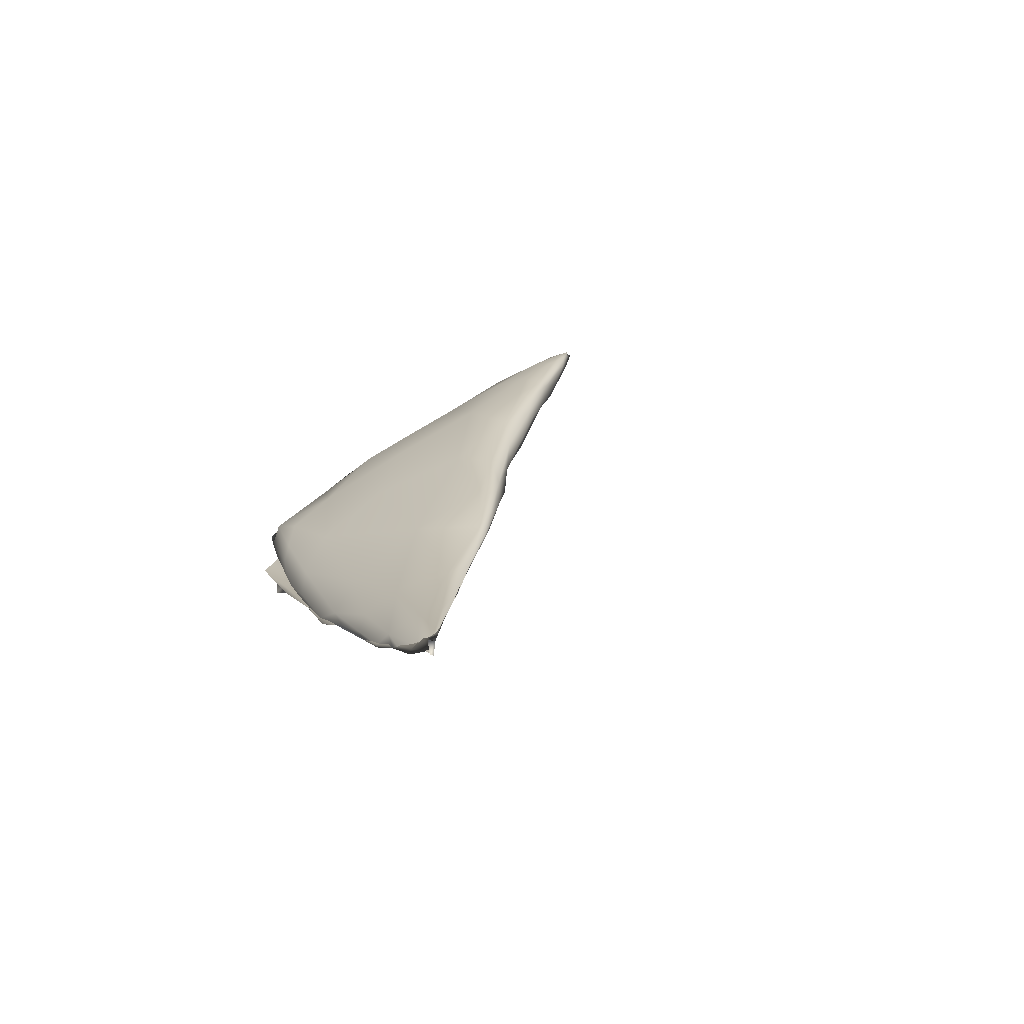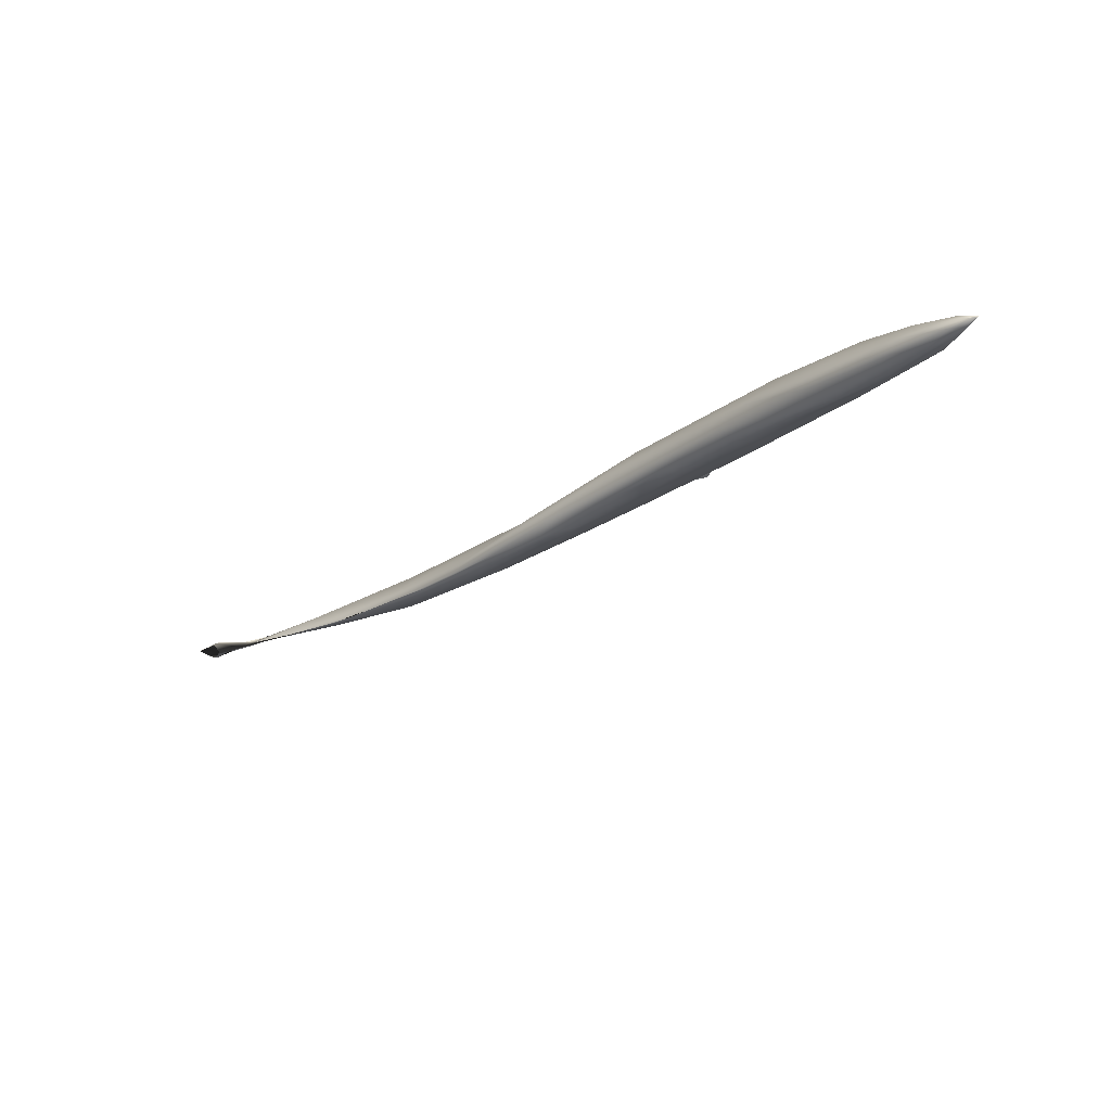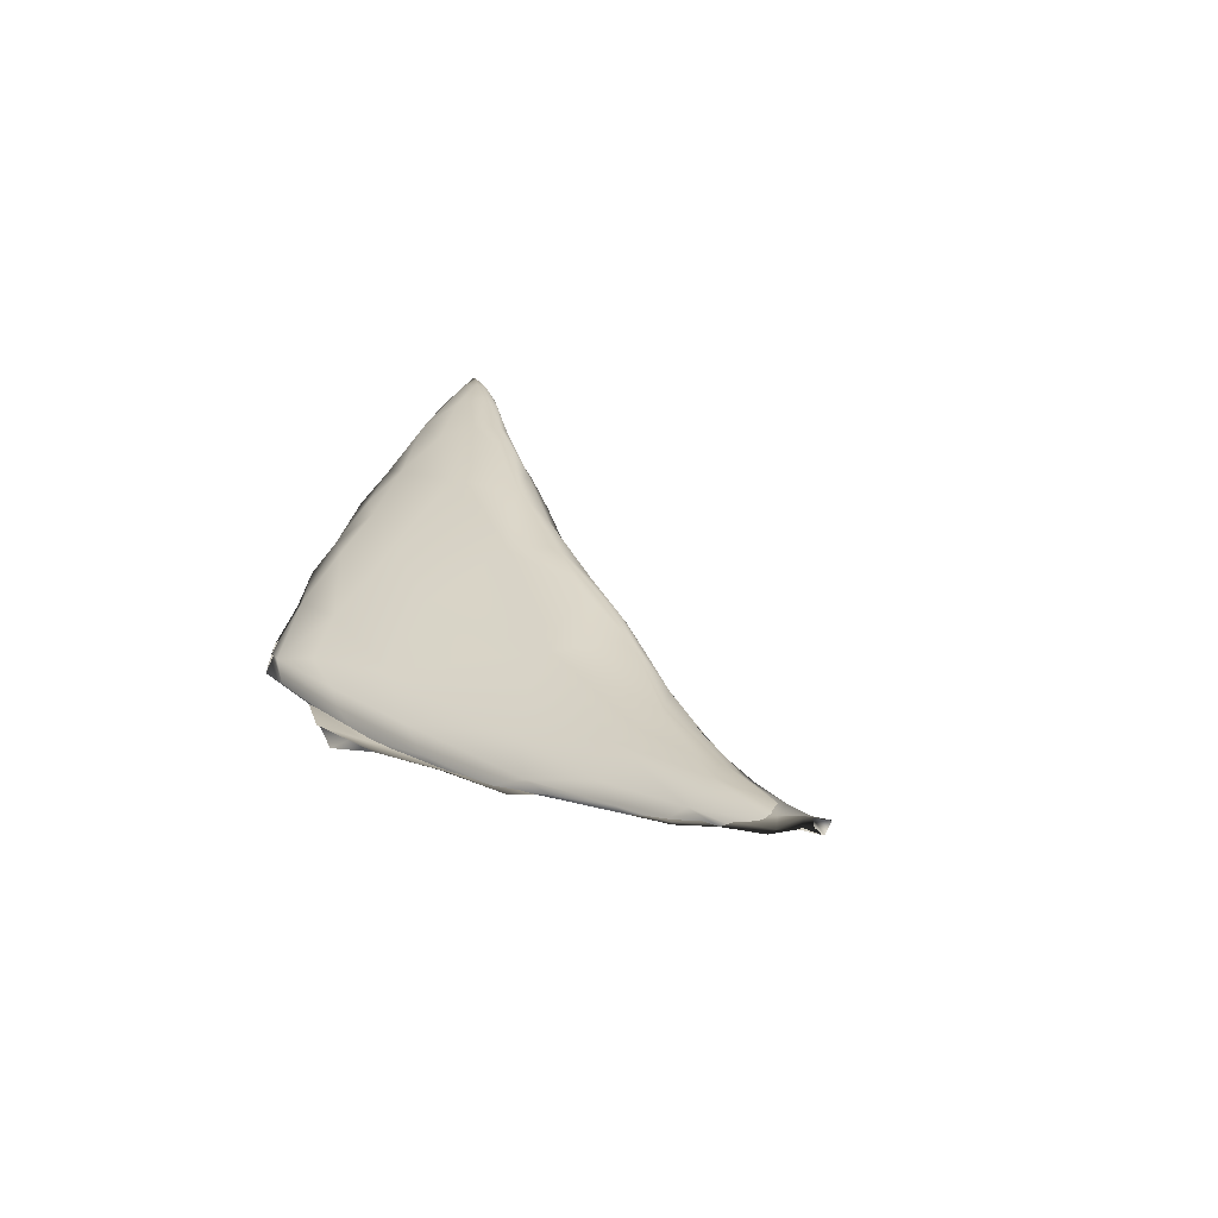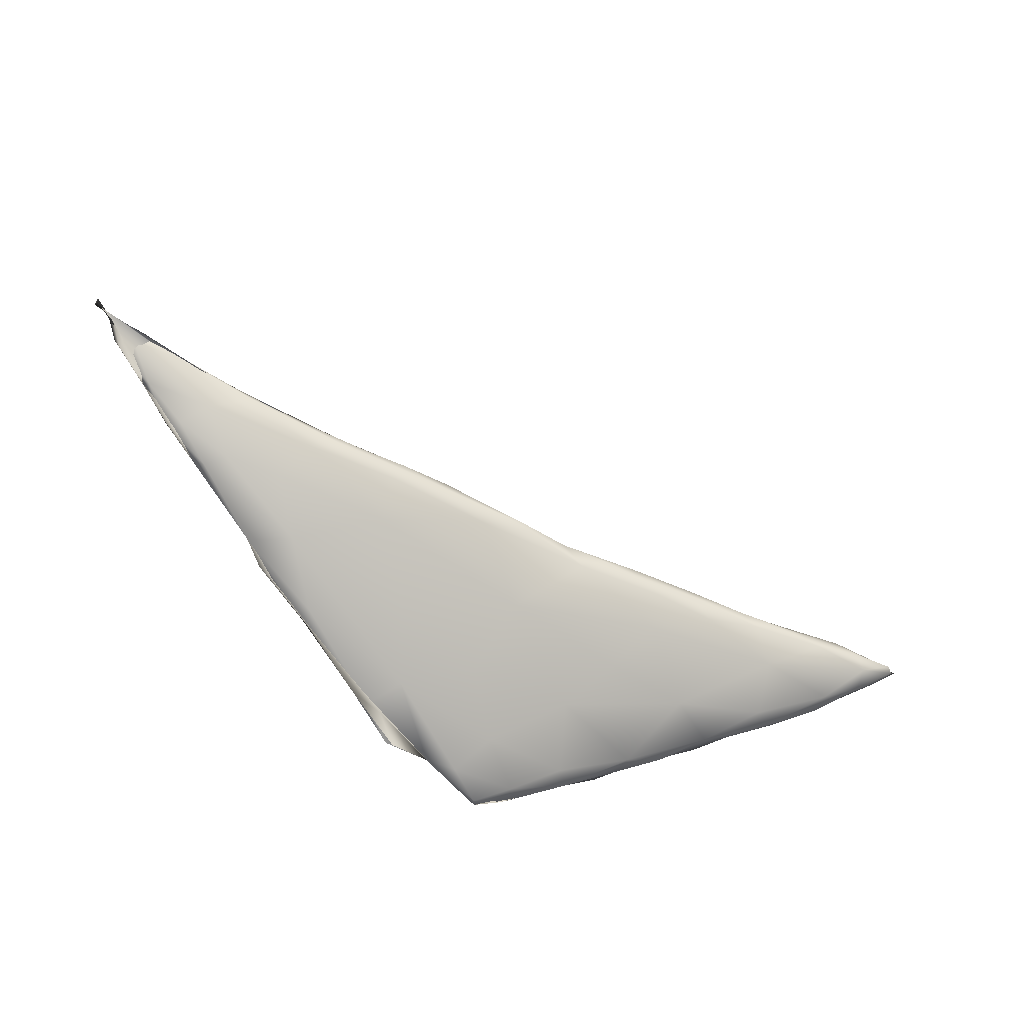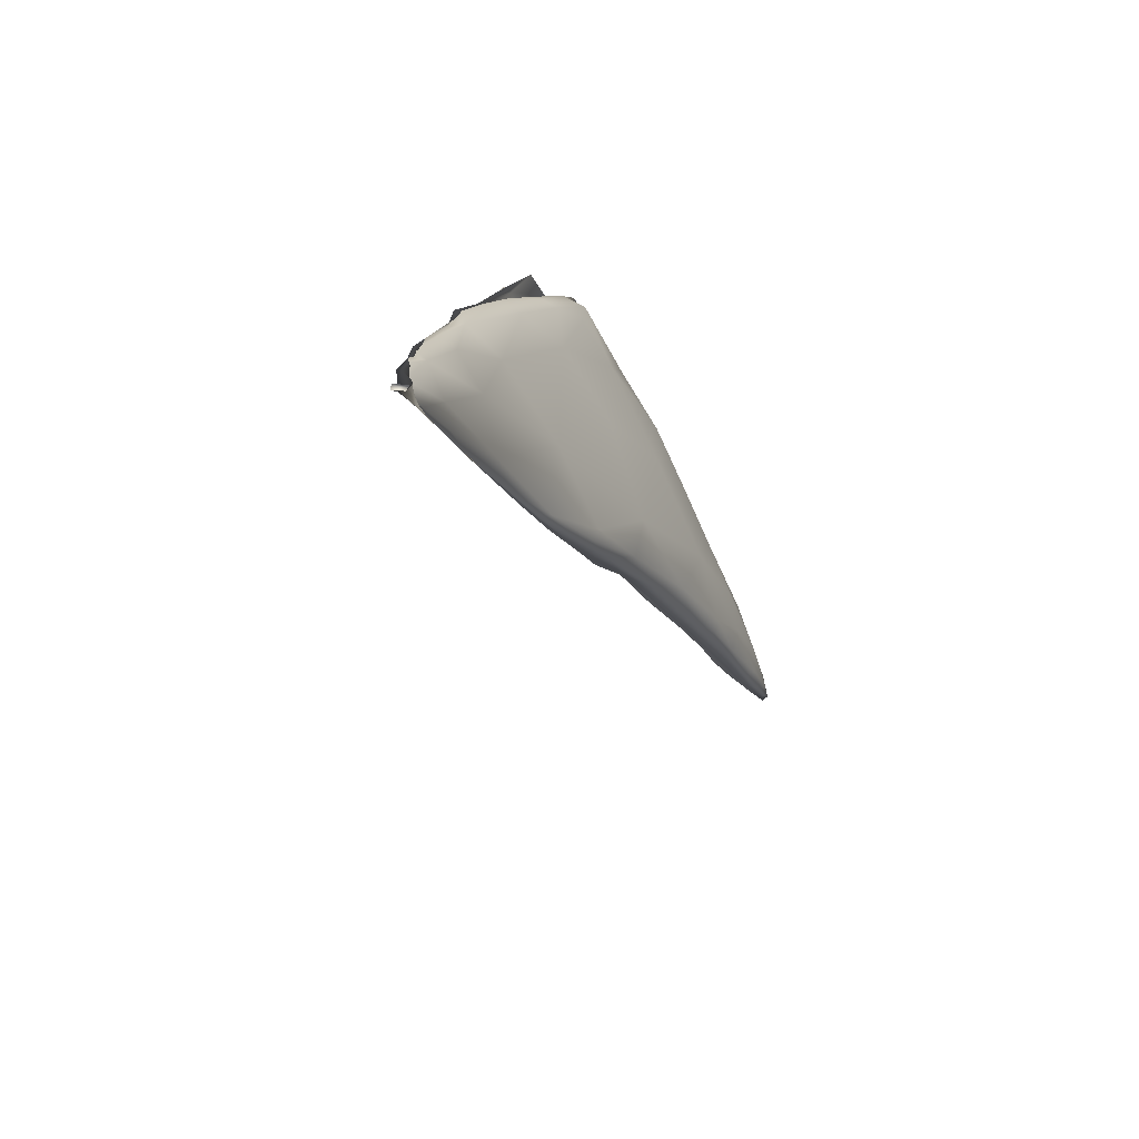
<metadata>
{"format":"obj","ext":"obj","renderer":"f3d","projection":"perspective","resolution":1024,"background":"white","views":[{"elev":14.0,"azim":69.0,"up":"+Y"},{"elev":-65.1,"azim":-148.0,"up":"+Z"},{"elev":20.1,"azim":43.1,"up":"+Y"},{"elev":-73.8,"azim":123.8,"up":"+Y"},{"elev":14.5,"azim":106.5,"up":"+Z"}]}
</metadata>
<code>
o 501
v 7.826 0.8478 3.469
v 7.841 0.846 3.466
v 7.874 0.8189 3.508
v 7.901 0.8325 3.502
v 7.821 0.8513 3.465
v 7.827 0.8507 3.469
v 7.861 0.8494 3.482
v 7.838 0.8542 3.473
v 7.831 0.8366 3.506
v 7.938 0.841 3.524
v 7.896 0.8535 3.504
v 7.968 0.804 3.553
v 7.842 0.8455 3.513
v 7.976 0.8427 3.555
v 7.874 0.8558 3.505
v 7.85 0.8143 3.537
v 8 0.8154 3.566
v 7.94 0.8509 3.55
v 7.901 0.8414 3.576
v 7.884 0.7824 3.595
v 8.007 0.7627 3.647
v 7.848 0.8207 3.572
v 7.869 0.7849 3.626
v 7.854 0.8133 3.579
v 8.038 0.7984 3.592
v 7.888 0.8073 3.651
v 8.01 0.8338 3.643
v 8.051 0.8328 3.621
v 7.944 0.7421 3.713
v 8.075 0.7839 3.628
v 8.109 0.7975 3.638
v 8.06 0.8233 3.612
v 7.907 0.7549 3.711
v 8.148 0.7553 3.692
v 8.145 0.8208 3.679
v 8.194 0.7745 3.696
v 8.198 0.7911 3.694
v 7.877 0.7915 3.648
v 8.201 0.8001 3.705
v 8.058 0.7009 3.819
v 8.301 0.7708 3.757
v 7.975 0.8142 3.691
v 8.206 0.7166 3.783
v 7.898 0.7672 3.708
v 8.116 0.823 3.69
v 8.245 0.7462 3.744
v 8.298 0.7516 3.761
v 7.922 0.7593 3.762
v 7.965 0.7159 3.822
v 8.112 0.7906 3.795
v 8.25 0.7958 3.774
v 8.376 0.7223 3.826
v 7.934 0.7436 3.79
v 7.976 0.7741 3.781
v 8.355 0.752 3.794
v 8.422 0.7426 3.835
v 8.344 0.7722 3.8
v 8.036 0.7394 3.898
v 8.359 0.7567 3.91
v 8.431 0.7632 3.869
v 8.197 0.6786 3.879
v 8.401 0.6589 3.957
v 8.485 0.7145 3.868
v 8.506 0.7215 3.872
v 7.953 0.7291 3.853
v 8.517 0.7413 3.887
v 8.031 0.6655 3.955
v 7.99 0.6901 3.916
v 8.549 0.7197 3.895
v 7.971 0.7345 3.852
v 8.194 0.6453 3.986
v 8.552 0.6906 3.924
v 8.551 0.712 3.9
v 7.975 0.7086 3.89
v 8.643 0.7155 3.944
v 8.164 0.7287 3.963
v 8.668 0.6972 3.962
v 8.637 0.7248 3.948
v 8.574 0.738 3.926
v 8.552 0.7403 3.937
v 8.712 0.6693 4.006
v 8.007 0.6967 3.954
v 8.021 0.6732 3.99
v 8.669 0.6397 4.061
v 8.716 0.7019 3.985
v 8.725 0.7029 3.991
v 8.696 0.7132 3.989
v 8.097 0.6273 4.061
v 8.778 0.692 4.023
v 8.59 0.6905 4.066
v 8.353 0.6102 4.078
v 8.531 0.6055 4.113
v 8.844 0.6531 4.09
v 8.81 0.6795 4.047
v 8.82 0.6893 4.049
v 8.067 0.7028 3.995
v 8.327 0.694 4.053
v 8.063 0.6374 4.072
v 8.192 0.6583 4.116
v 8.231 0.5956 4.126
v 8.967 0.6743 4.131
v 8.031 0.6673 4.027
v 8.883 0.6831 4.085
v 8.081 0.6458 4.09
v 8.946 0.6789 4.116
v 8.851 0.6849 4.099
v 8.07 0.6379 4.09
v 8.838 0.6224 4.159
v 8.989 0.6779 4.14
v 8.841 0.6623 4.182
v 8.127 0.6002 4.149
v 8.11 0.6054 4.17
v 8.736 0.5957 4.201
v 9.002 0.6493 4.195
v 9.093 0.6799 4.194
v 9.082 0.6821 4.186
v 8.388 0.6364 4.176
v 9.01 0.6783 4.163
v 9.059 0.6786 4.177
v 8.119 0.598 4.183
v 8.16 0.6047 4.207
v 8.679 0.6361 4.202
v 8.226 0.5726 4.205
v 8.415 0.5778 4.193
v 8.916 0.6203 4.216
v 9.165 0.691 4.223
v 8.871 0.6373 4.244
v 9.029 0.6772 4.204
v 9.133 0.6857 4.217
v 9.179 0.6881 4.231
v 9.167 0.6835 4.244
v 8.231 0.621 4.193
v 8.152 0.5825 4.214
v 8.617 0.5734 4.246
v 8.146 0.5814 4.218
v 9.01 0.6315 4.249
v 9.23 0.7091 4.26
v 9.034 0.6555 4.256
v 9.254 0.6932 4.265
v 9.226 0.6903 4.25
v 8.27 0.5715 4.237
v 8.419 0.5649 4.261
v 8.927 0.6164 4.255
v 9.093 0.6581 4.26
v 9.259 0.7123 4.258
v 8.338 0.5698 4.278
v 8.777 0.5946 4.266
v 8.31 0.6051 4.225
v 9.021 0.6378 4.272
v 8.49 0.6039 4.24
v 8.749 0.6059 4.26
v 9.186 0.6803 4.27
v 9.22 0.7062 4.262
v 9.174 0.6784 4.257
v 9.243 0.687 4.256
v 8.451 0.5575 4.267
v 8.608 0.5758 4.268
v 8.729 0.5826 4.275
v 8.196 0.5804 4.227
v 8.343 0.5875 4.241
v 8.549 0.5812 4.263
v 8.944 0.6209 4.269
v 9.097 0.6538 4.269
v 8.915 0.6234 4.266
v 9.128 0.6604 4.267
v 8.395 0.56 4.25
v 8.341 0.5274 4.258
v 8.588 0.5703 4.264
v 8.697 0.5831 4.27
v 8.801 0.5998 4.263
v 9.021 0.6321 4.27
v 9.004 0.63 4.265
v 9.171 0.6675 4.267
v 9.212 0.6839 4.254
f 1 2 3
f 3 2 4
f 1 5 6
f 2 1 6
f 7 4 2
f 7 2 6
f 6 5 8
f 8 7 6
f 9 5 1
f 10 4 7
f 11 10 7
f 7 8 11
f 12 3 4
f 5 13 8
f 10 11 14
f 8 13 15
f 11 8 15
f 3 16 1
f 17 12 4
f 17 4 10
f 5 9 13
f 11 18 14
f 13 19 15
f 15 18 11
f 16 3 20
f 3 21 20
f 12 21 3
f 1 16 9
f 9 22 13
f 16 20 23
f 16 24 9
f 17 25 12
f 13 26 19
f 18 19 27
f 18 28 14
f 19 18 15
f 21 29 20
f 16 23 24
f 30 21 12
f 12 25 30
f 31 25 17
f 9 24 22
f 31 17 32
f 17 10 32
f 13 22 26
f 32 10 14
f 32 14 28
f 28 18 27
f 20 33 23
f 20 29 33
f 30 34 21
f 25 31 30
f 35 32 28
f 31 36 30
f 37 36 31
f 24 38 22
f 39 37 31
f 32 39 31
f 26 22 38
f 39 32 35
f 21 40 29
f 30 36 34
f 24 23 38
f 39 41 37
f 19 26 42
f 19 42 27
f 21 43 40
f 34 43 21
f 38 23 44
f 41 36 37
f 28 27 45
f 35 28 45
f 23 33 44
f 34 36 46
f 36 41 47
f 48 26 38
f 49 33 29
f 34 46 43
f 36 47 46
f 42 50 27
f 51 39 35
f 45 27 50
f 35 45 51
f 29 40 49
f 46 47 52
f 33 53 44
f 38 44 48
f 26 48 54
f 26 54 42
f 53 33 49
f 52 47 55
f 47 41 55
f 41 56 55
f 41 39 57
f 42 54 50
f 50 51 45
f 57 39 51
f 46 52 43
f 56 52 55
f 53 48 44
f 56 41 57
f 54 58 50
f 51 50 59
f 57 51 60
f 43 61 40
f 43 52 62
f 56 63 52
f 56 64 63
f 65 48 53
f 57 66 56
f 51 59 60
f 40 67 49
f 49 67 68
f 43 62 61
f 64 56 69
f 65 70 48
f 56 66 69
f 48 70 54
f 57 60 66
f 67 40 71
f 71 40 61
f 63 72 52
f 63 73 72
f 53 49 74
f 73 63 64
f 74 65 53
f 69 73 64
f 75 69 66
f 59 50 76
f 72 62 52
f 73 77 72
f 69 77 73
f 77 69 75
f 75 66 78
f 79 60 80
f 66 60 79
f 61 62 71
f 77 81 72
f 49 68 74
f 65 74 82
f 65 82 70
f 78 66 79
f 50 58 76
f 59 80 60
f 68 67 83
f 72 84 62
f 68 83 74
f 75 85 77
f 78 86 75
f 85 75 86
f 70 58 54
f 78 79 87
f 79 80 87
f 71 88 67
f 81 84 72
f 77 85 89
f 83 82 74
f 70 82 58
f 78 87 86
f 59 90 80
f 62 91 71
f 84 92 62
f 81 93 84
f 81 94 93
f 81 77 94
f 89 94 77
f 85 86 89
f 95 86 87
f 76 58 96
f 59 76 97
f 59 97 90
f 87 80 90
f 67 98 83
f 67 88 98
f 62 92 91
f 89 86 95
f 82 96 58
f 76 96 99
f 71 100 88
f 71 91 100
f 93 94 101
f 83 102 82
f 89 103 94
f 103 101 94
f 89 95 103
f 82 102 104
f 82 104 96
f 103 95 105
f 76 99 97
f 87 90 106
f 95 87 106
f 98 107 83
f 93 108 84
f 107 102 83
f 105 95 106
f 109 101 103
f 109 103 105
f 110 106 90
f 88 111 98
f 98 111 112
f 84 113 92
f 98 112 107
f 93 114 108
f 93 101 114
f 101 115 114
f 101 116 115
f 107 104 102
f 109 116 101
f 104 99 96
f 90 97 117
f 105 106 118
f 119 109 105
f 88 100 111
f 84 108 113
f 107 120 104
f 104 121 99
f 90 117 122
f 109 119 116
f 110 90 122
f 119 105 118
f 123 100 124
f 100 91 124
f 123 111 100
f 92 124 91
f 113 108 125
f 120 107 112
f 104 120 121
f 115 116 126
f 117 97 99
f 110 122 127
f 118 106 128
f 119 118 129
f 116 119 130
f 113 124 92
f 114 125 108
f 115 131 114
f 99 121 132
f 115 126 131
f 126 116 130
f 106 110 128
f 130 119 129
f 133 111 123
f 124 113 134
f 133 135 112
f 133 112 111
f 120 112 135
f 125 114 136
f 99 132 117
f 131 126 137
f 128 110 138
f 110 127 138
f 137 126 130
f 118 128 129
f 137 130 139
f 140 130 129
f 139 130 140
f 123 141 133
f 124 141 123
f 124 142 141
f 124 134 142
f 125 143 113
f 125 136 143
f 144 136 114
f 114 131 144
f 139 145 137
f 133 141 135
f 142 146 141
f 113 147 134
f 143 147 113
f 132 148 117
f 136 144 149
f 132 121 148
f 122 117 150
f 127 122 151
f 152 144 131
f 131 153 152
f 137 153 131
f 145 153 137
f 129 128 154
f 140 129 154
f 140 154 155
f 139 140 155
f 139 155 145
f 142 156 146
f 142 157 156
f 134 157 142
f 147 157 134
f 147 158 157
f 159 121 120
f 135 159 120
f 160 121 159
f 148 160 150
f 160 161 150
f 143 162 147
f 143 149 162
f 136 149 143
f 148 121 160
f 150 117 148
f 151 122 150
f 144 152 163
f 164 127 151
f 138 127 164
f 138 165 154
f 154 128 138
f 141 159 135
f 159 141 166
f 141 167 166
f 156 166 167
f 168 166 156
f 157 168 156
f 168 157 158
f 160 159 166
f 168 161 166
f 169 161 168
f 158 169 168
f 158 147 170
f 169 158 170
f 170 147 162
f 161 160 166
f 169 151 161
f 151 150 161
f 170 151 169
f 162 149 171
f 164 162 172
f 170 162 164
f 171 172 162
f 171 149 163
f 149 144 163
f 164 151 170
f 163 172 171
f 163 152 173
f 138 164 172
f 163 138 172
f 173 165 163
f 152 174 173
f 152 153 174
f 165 138 163
f 173 154 165
f 174 154 173
f 174 153 145
f 145 155 174
f 155 154 174

</code>
